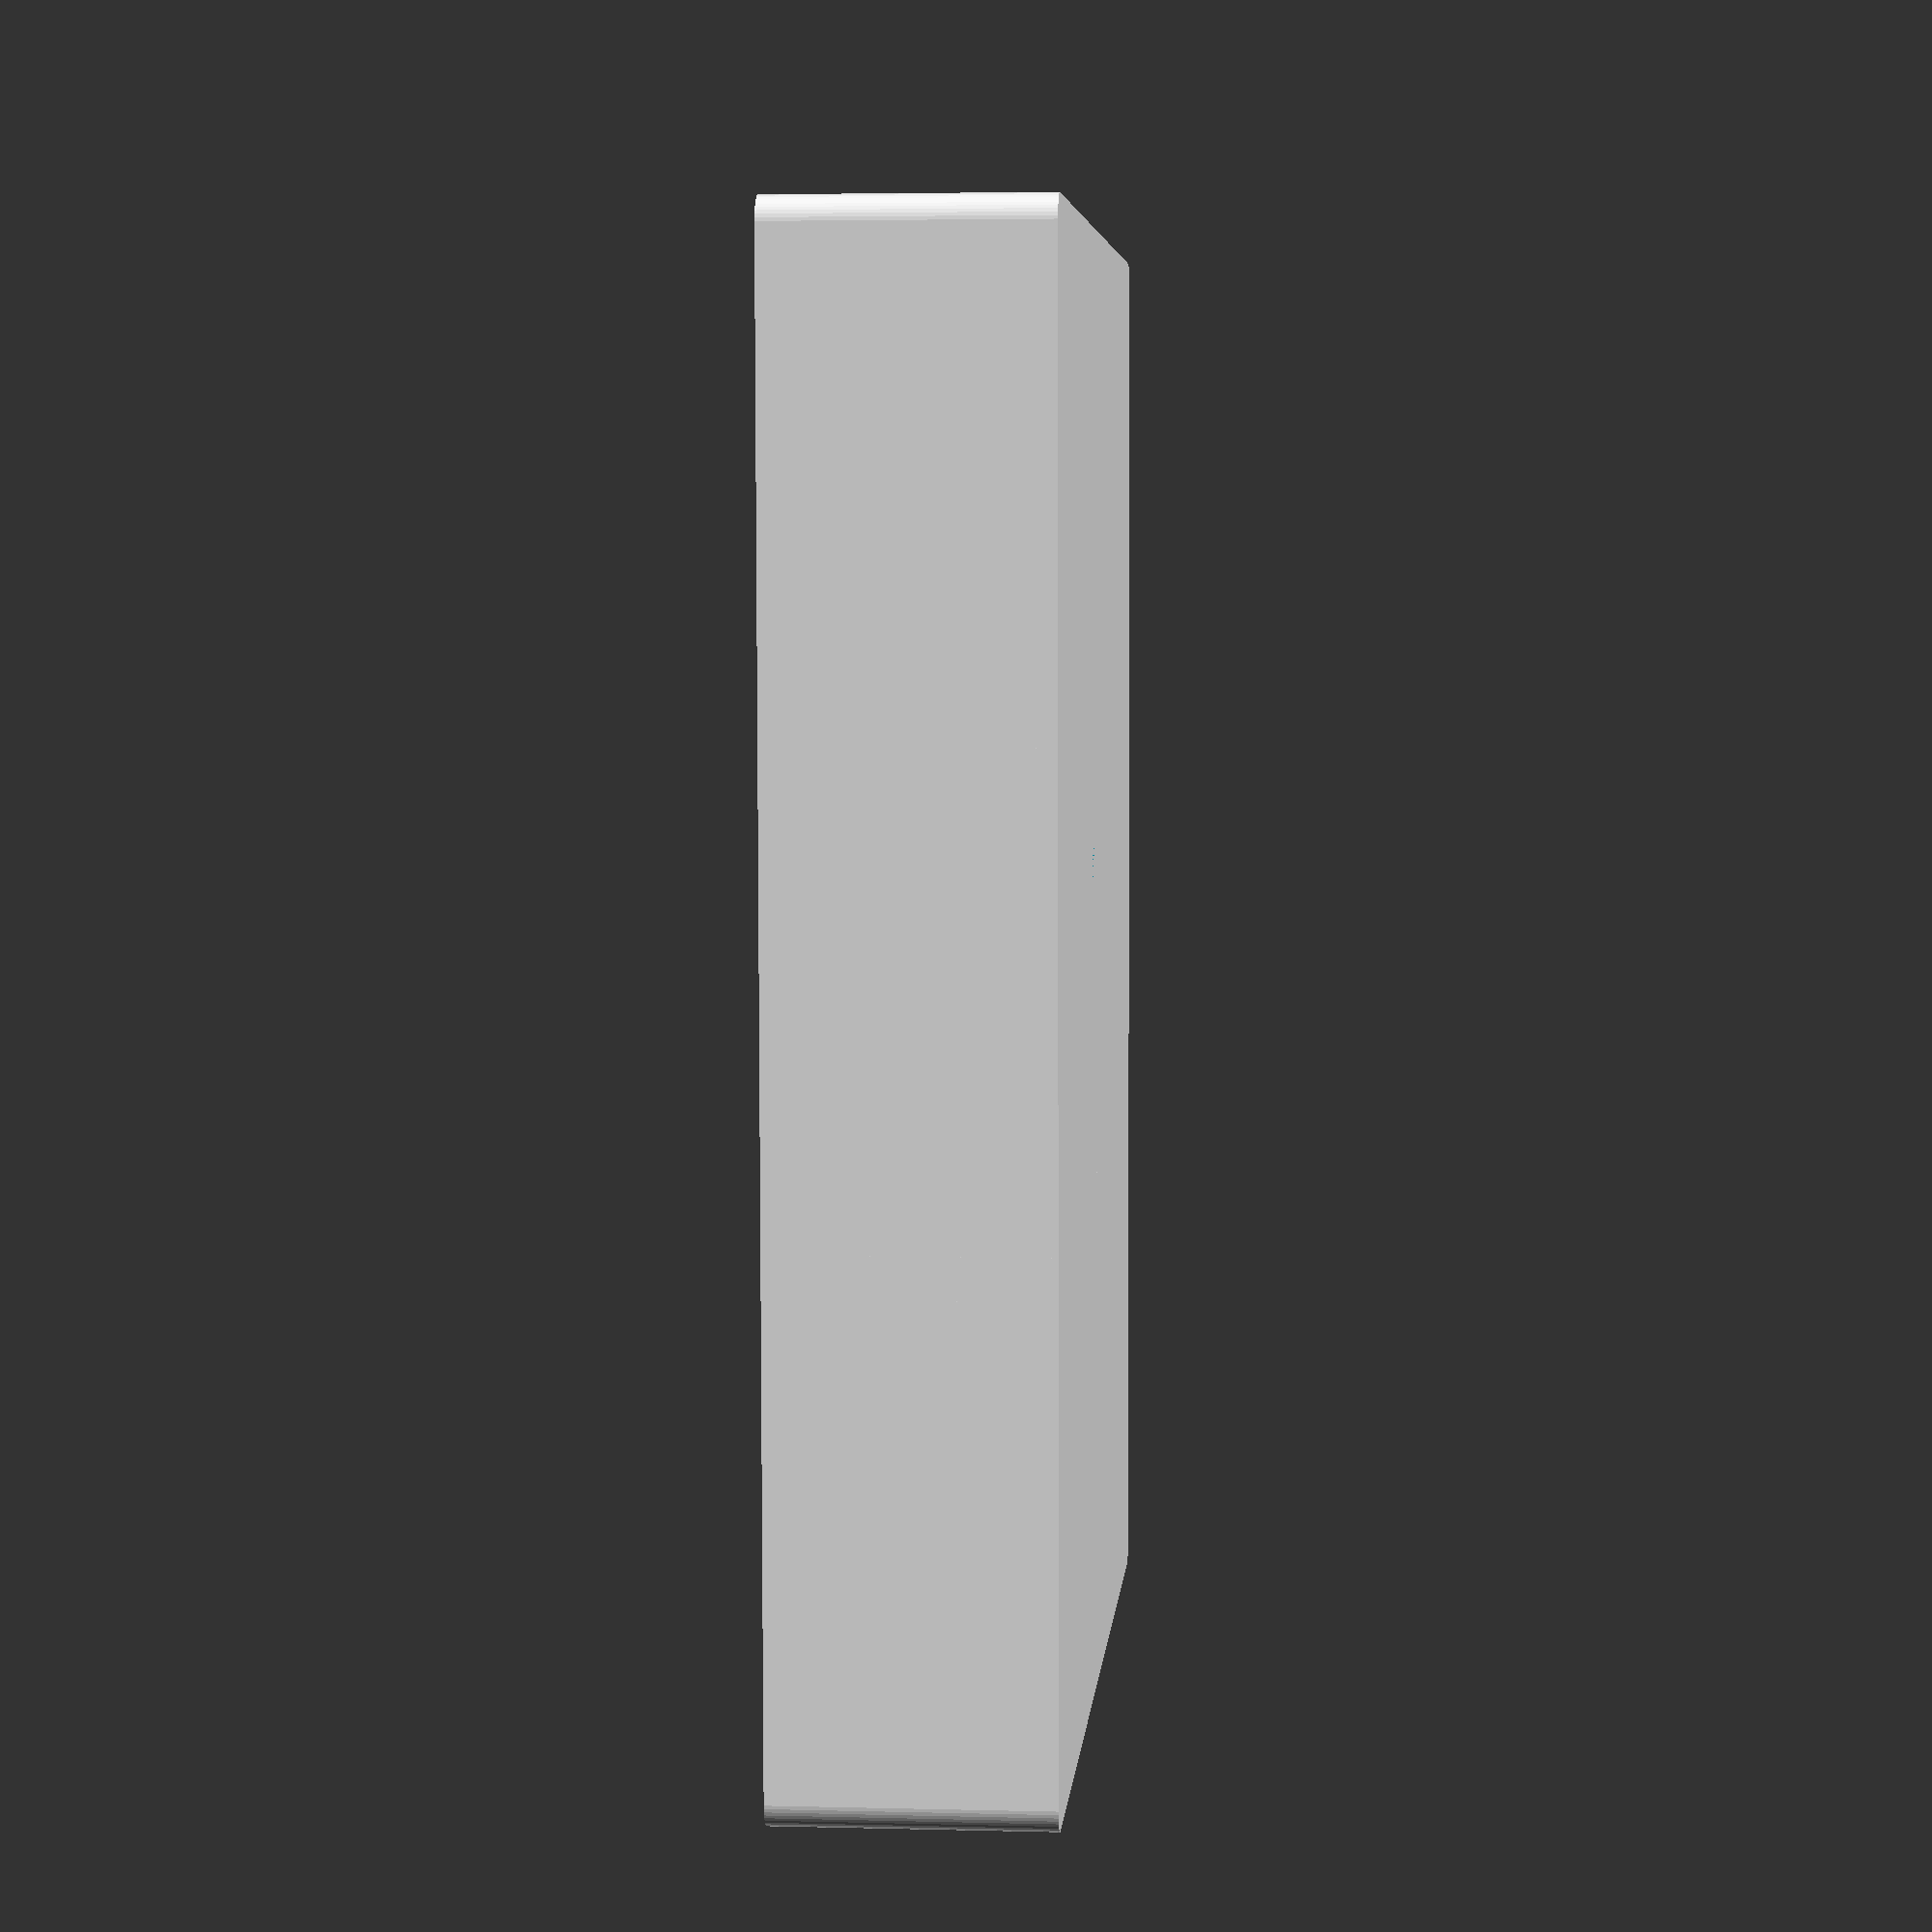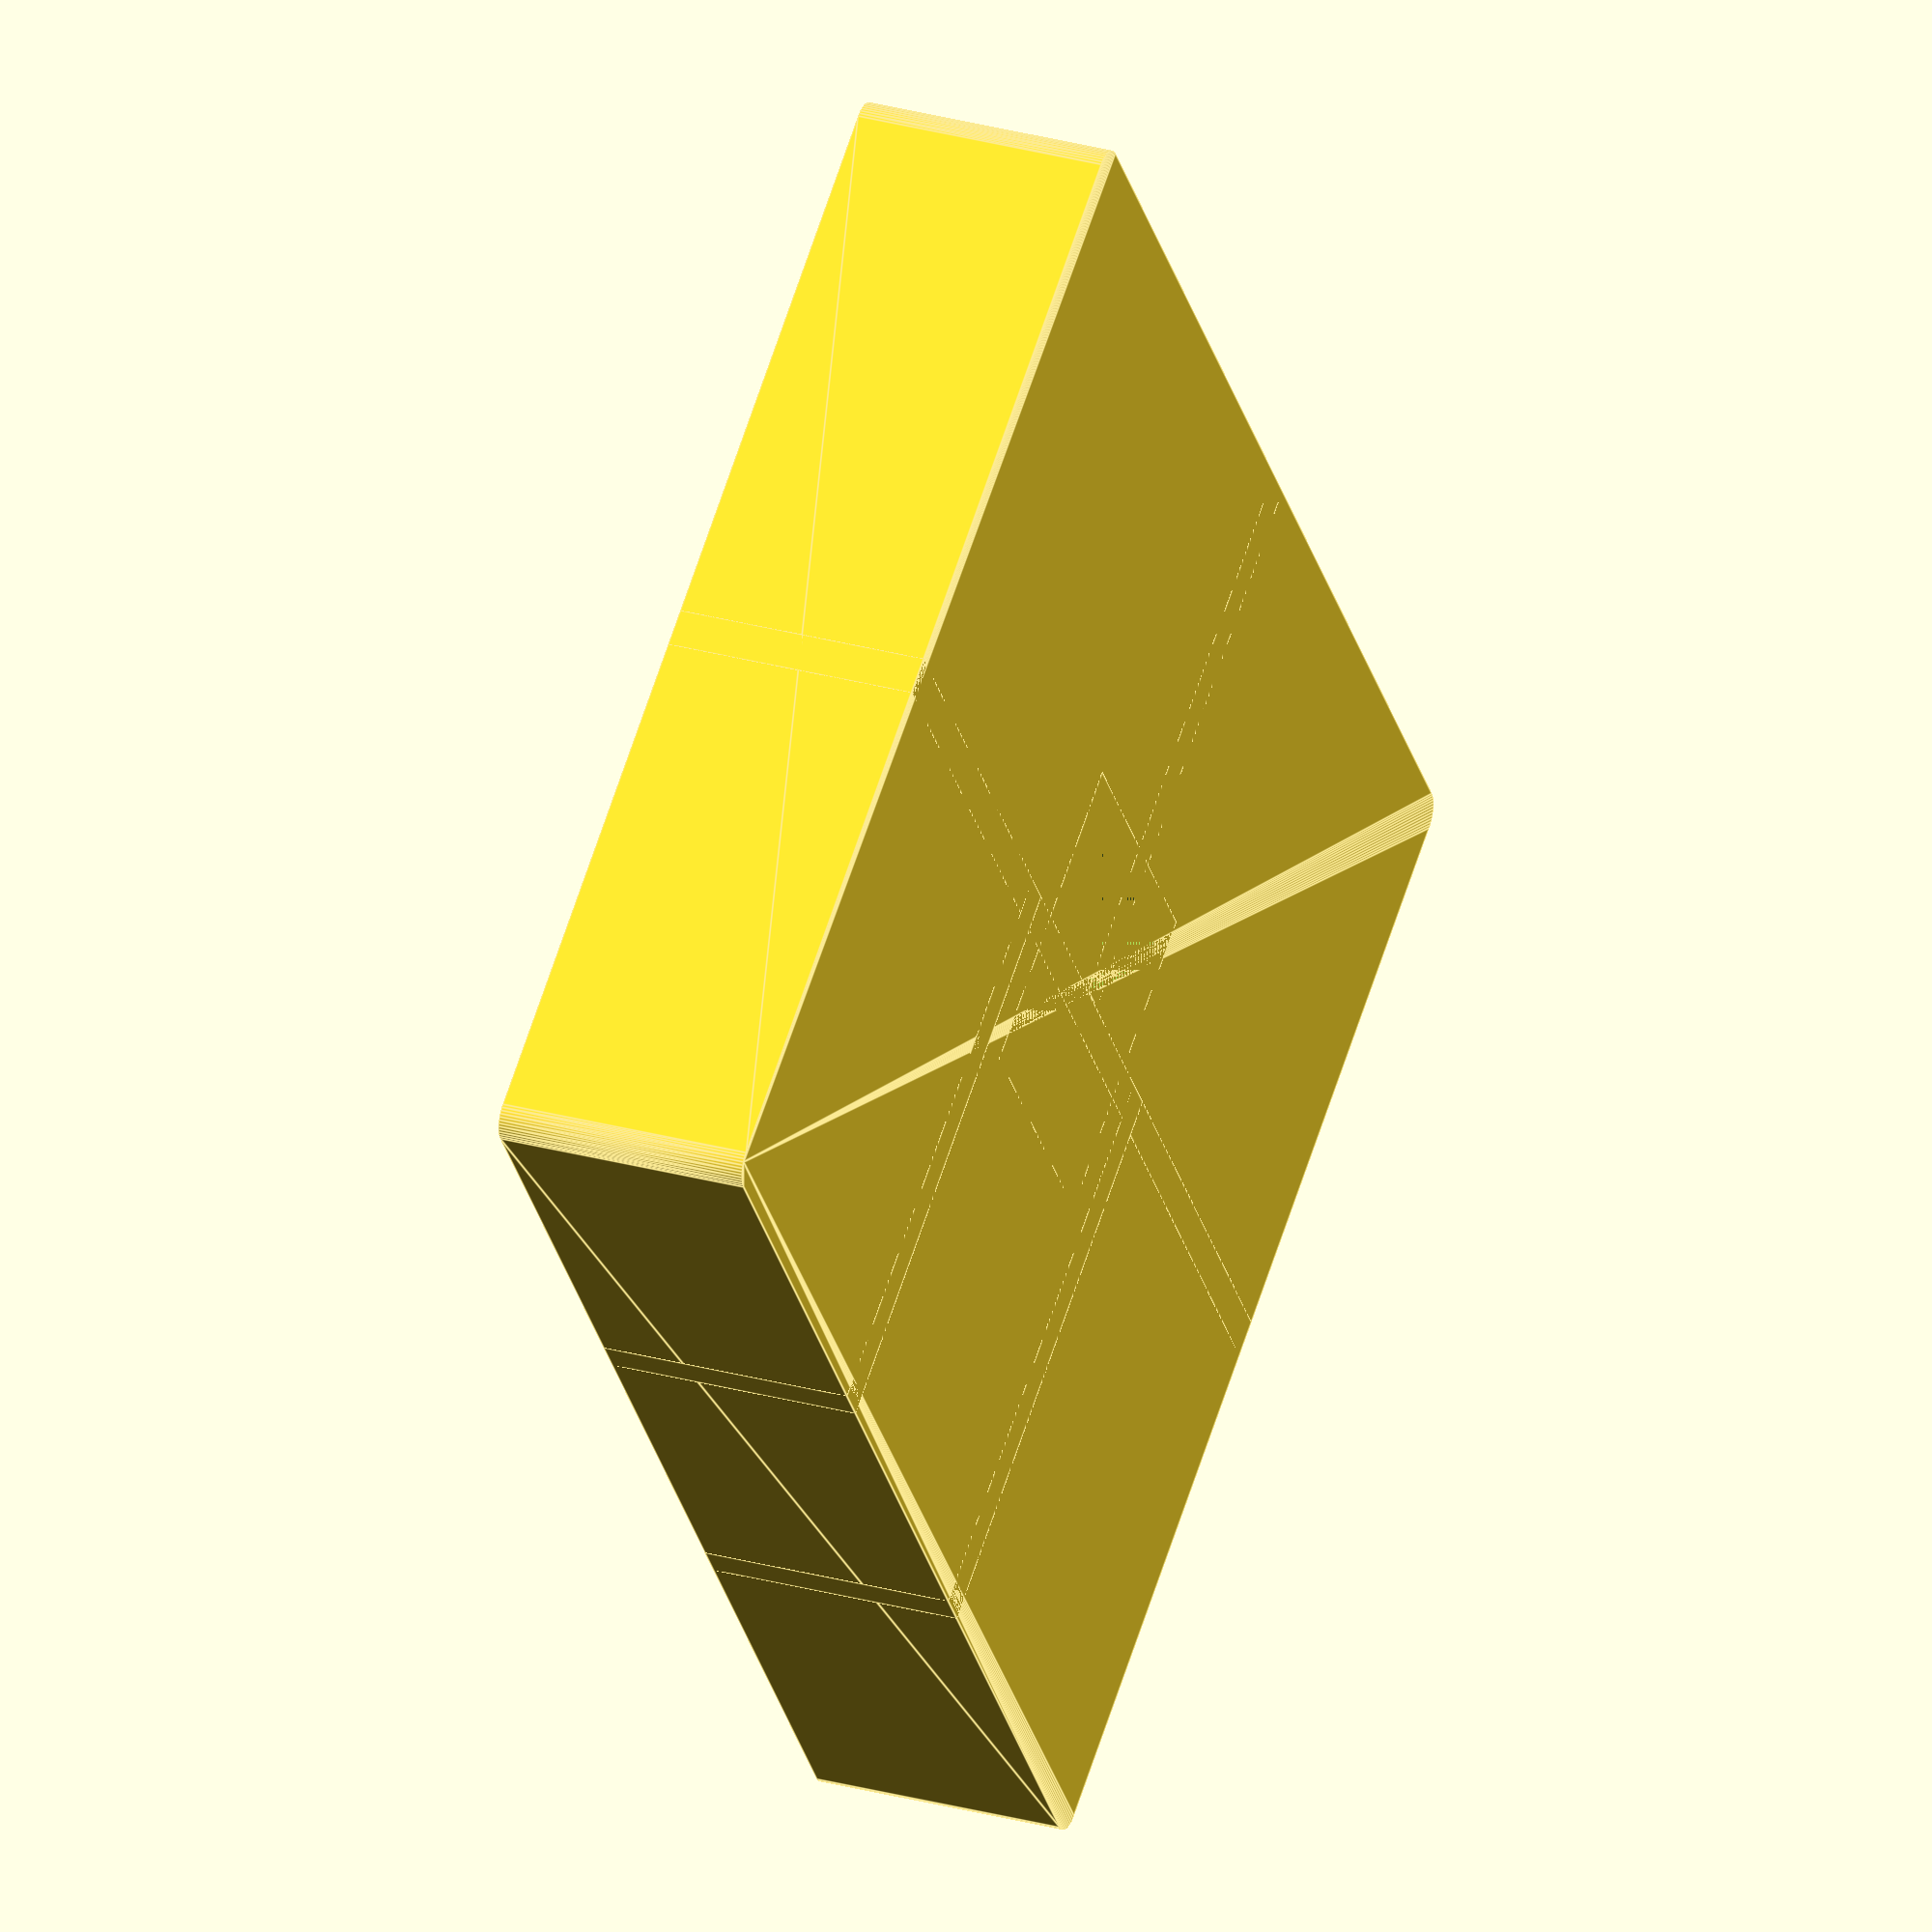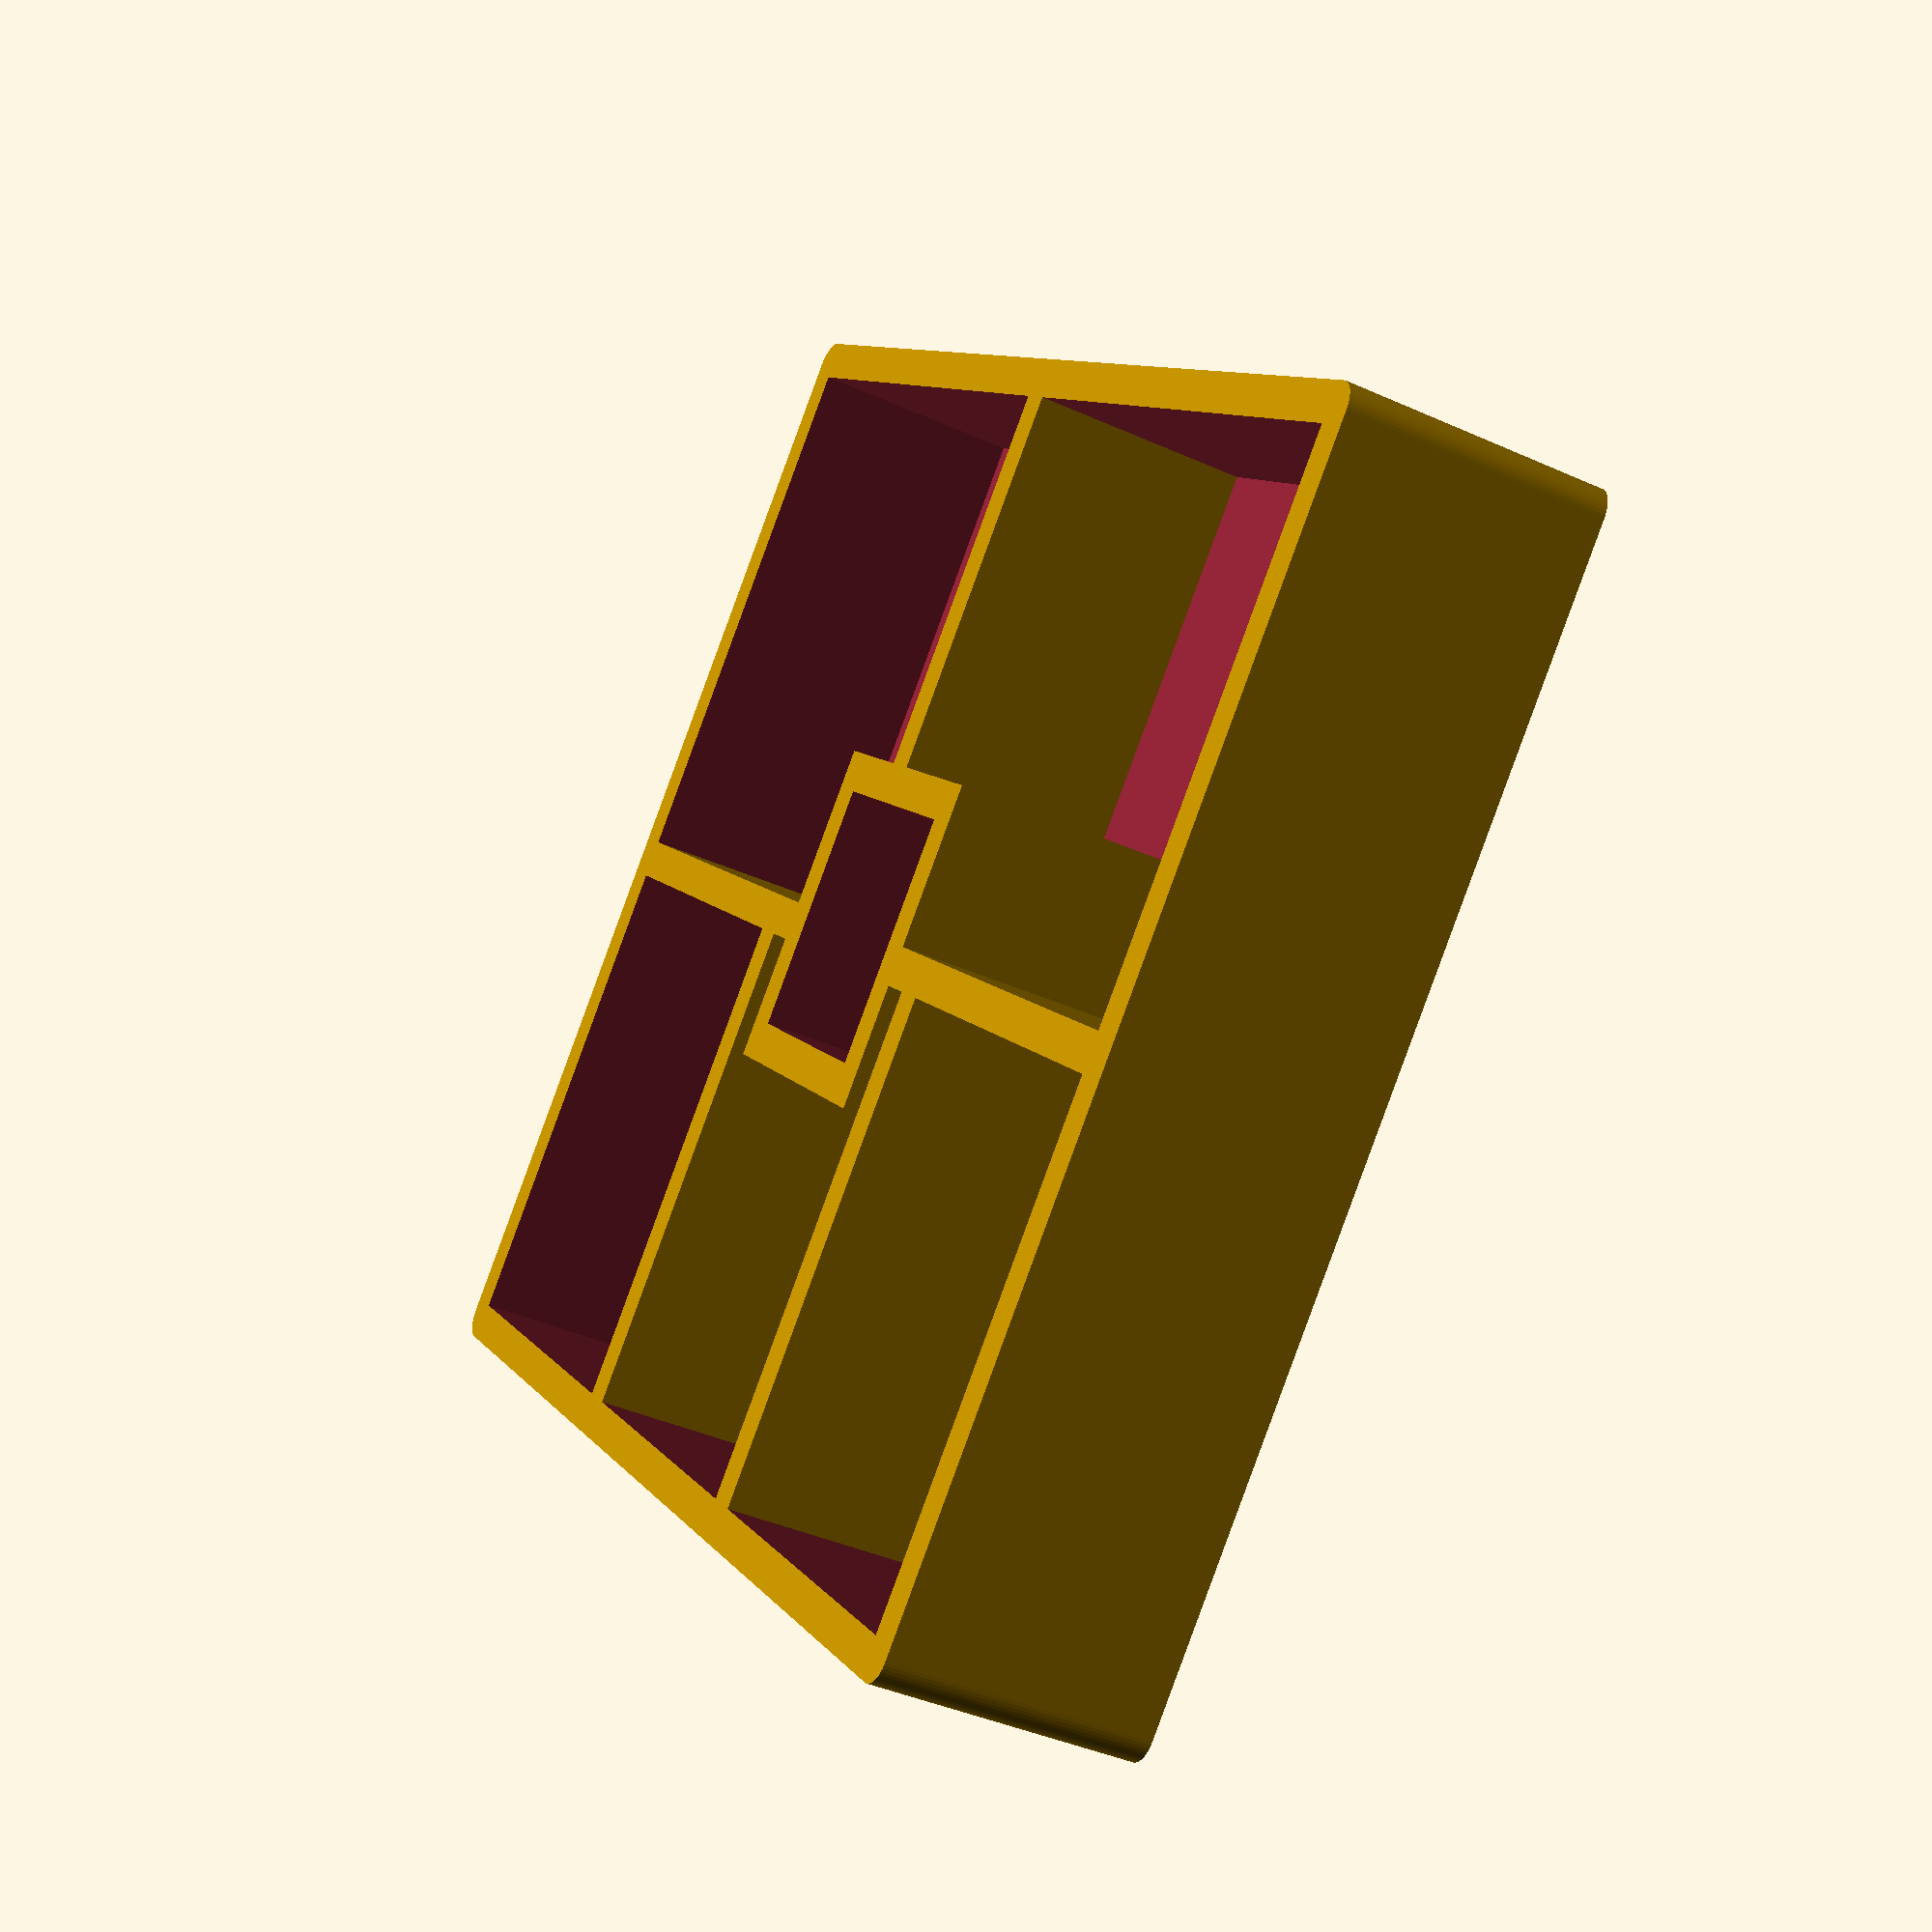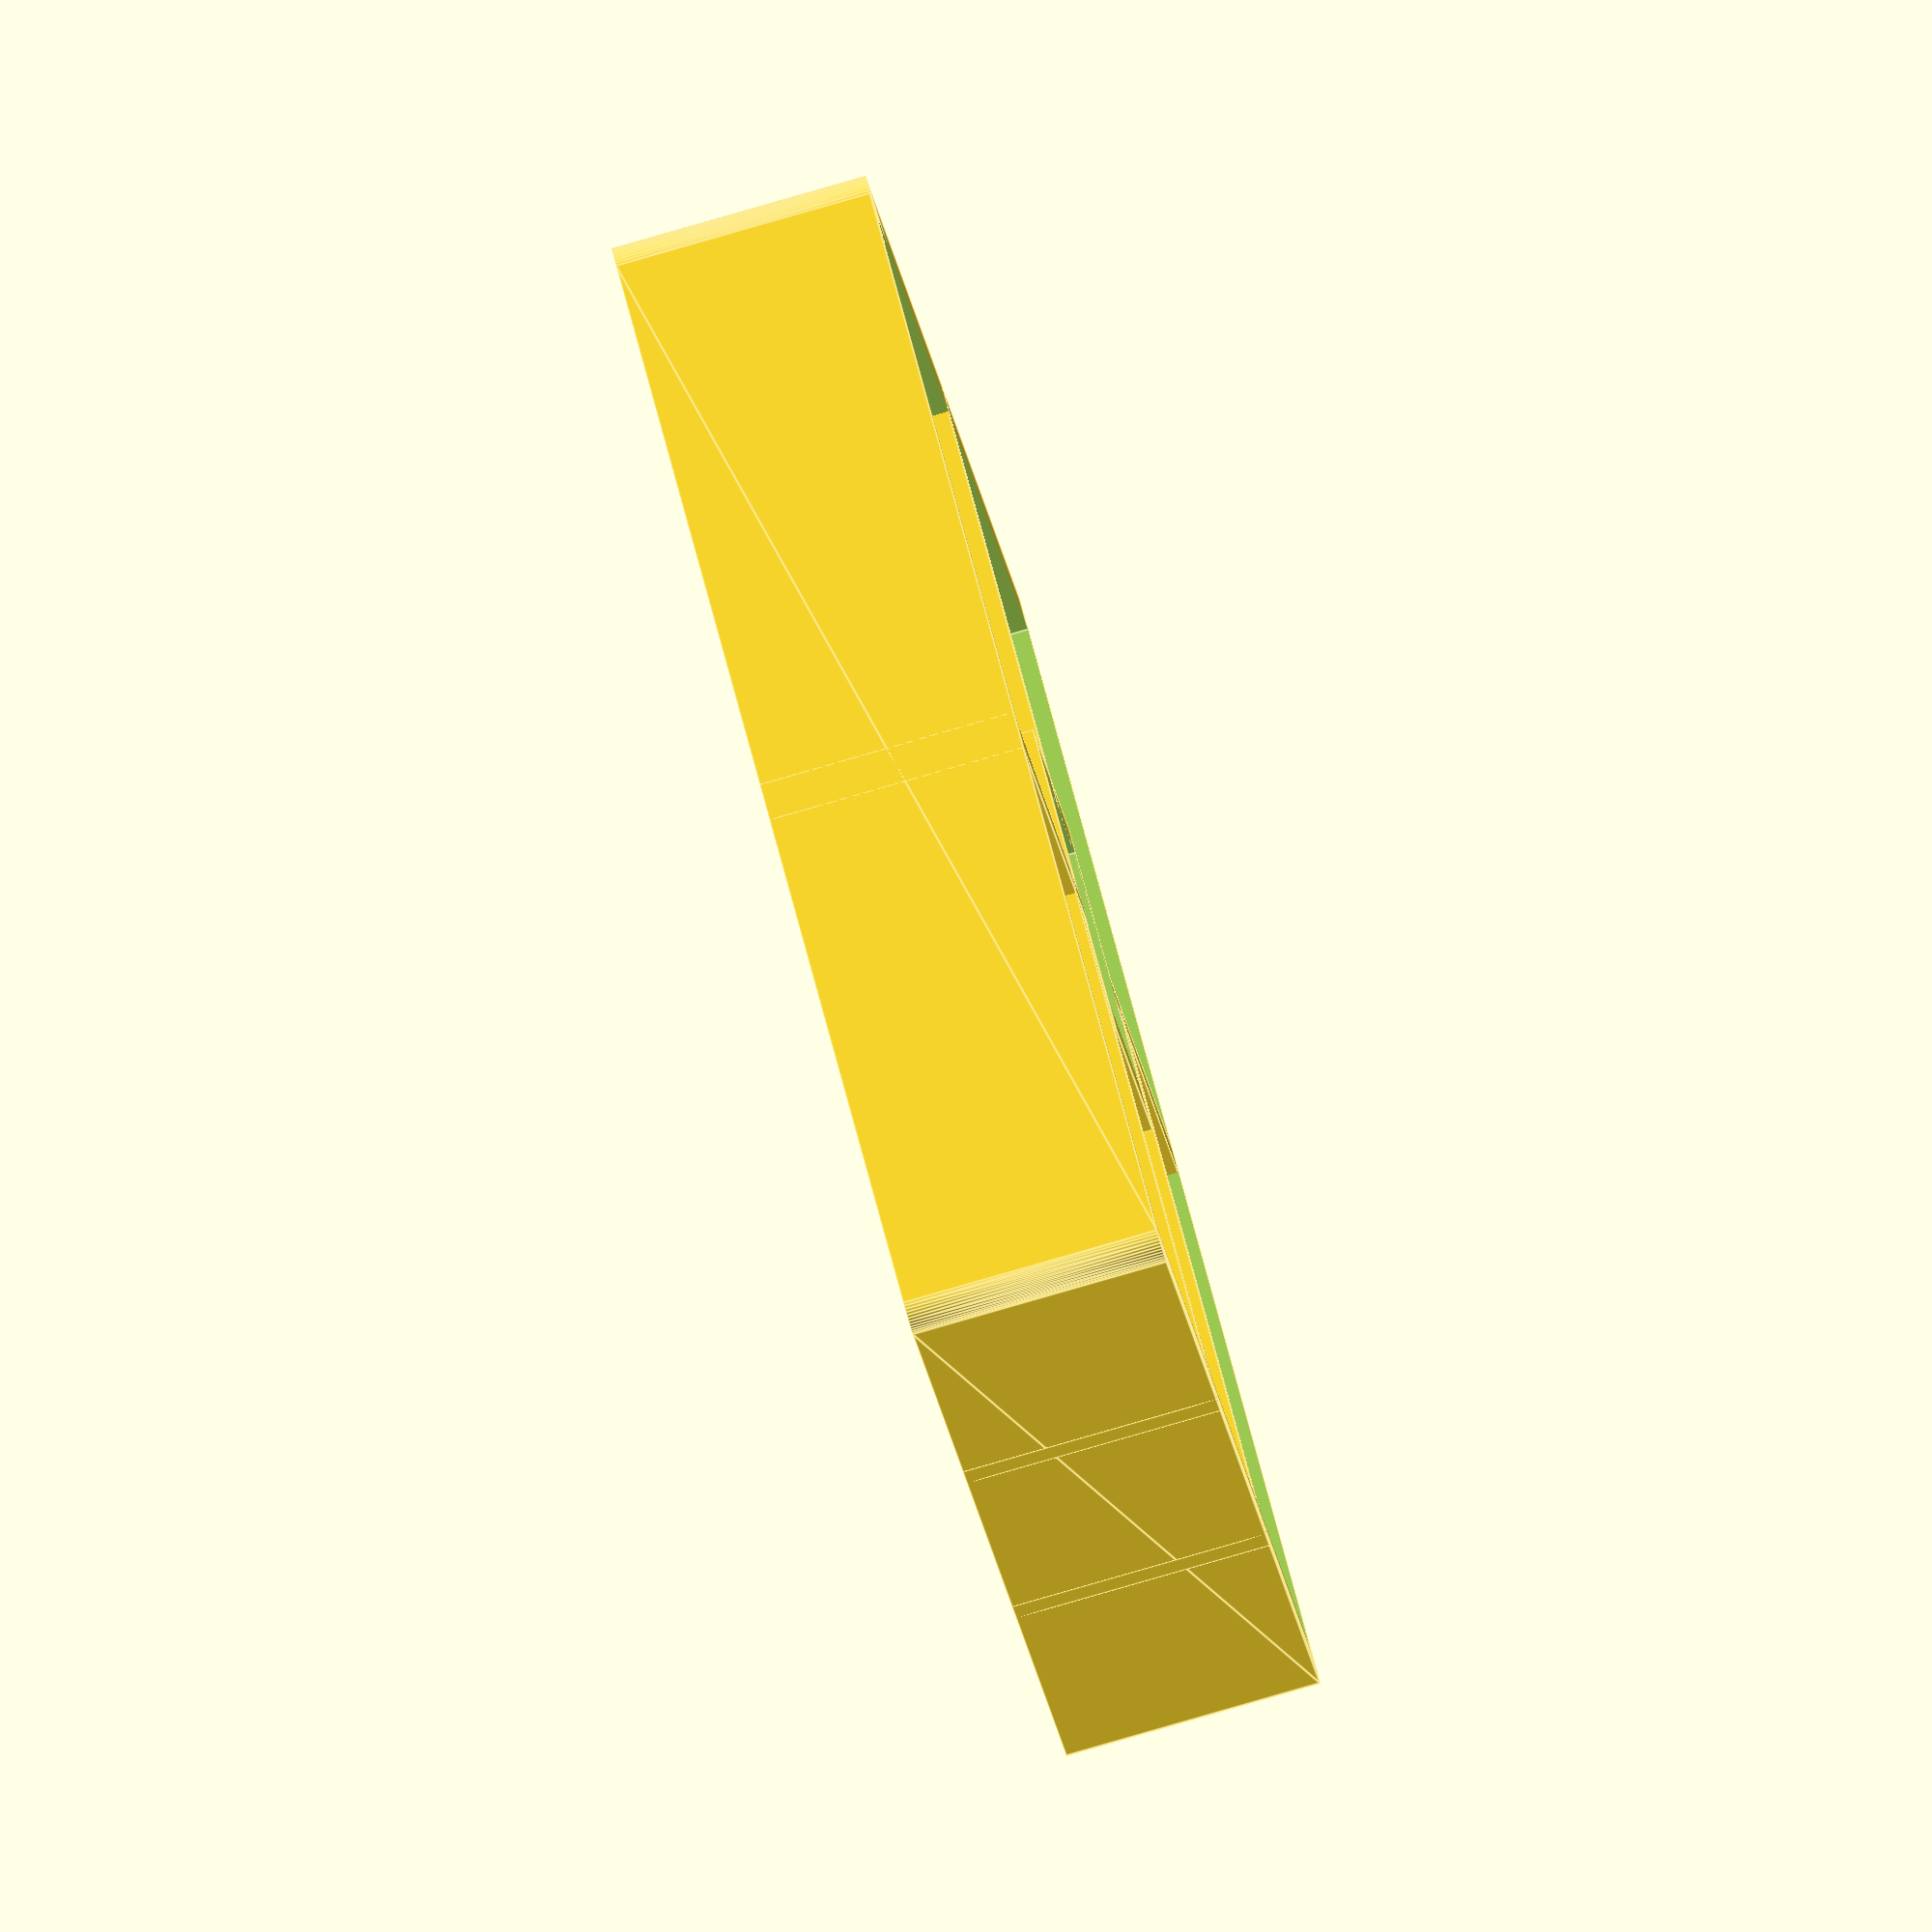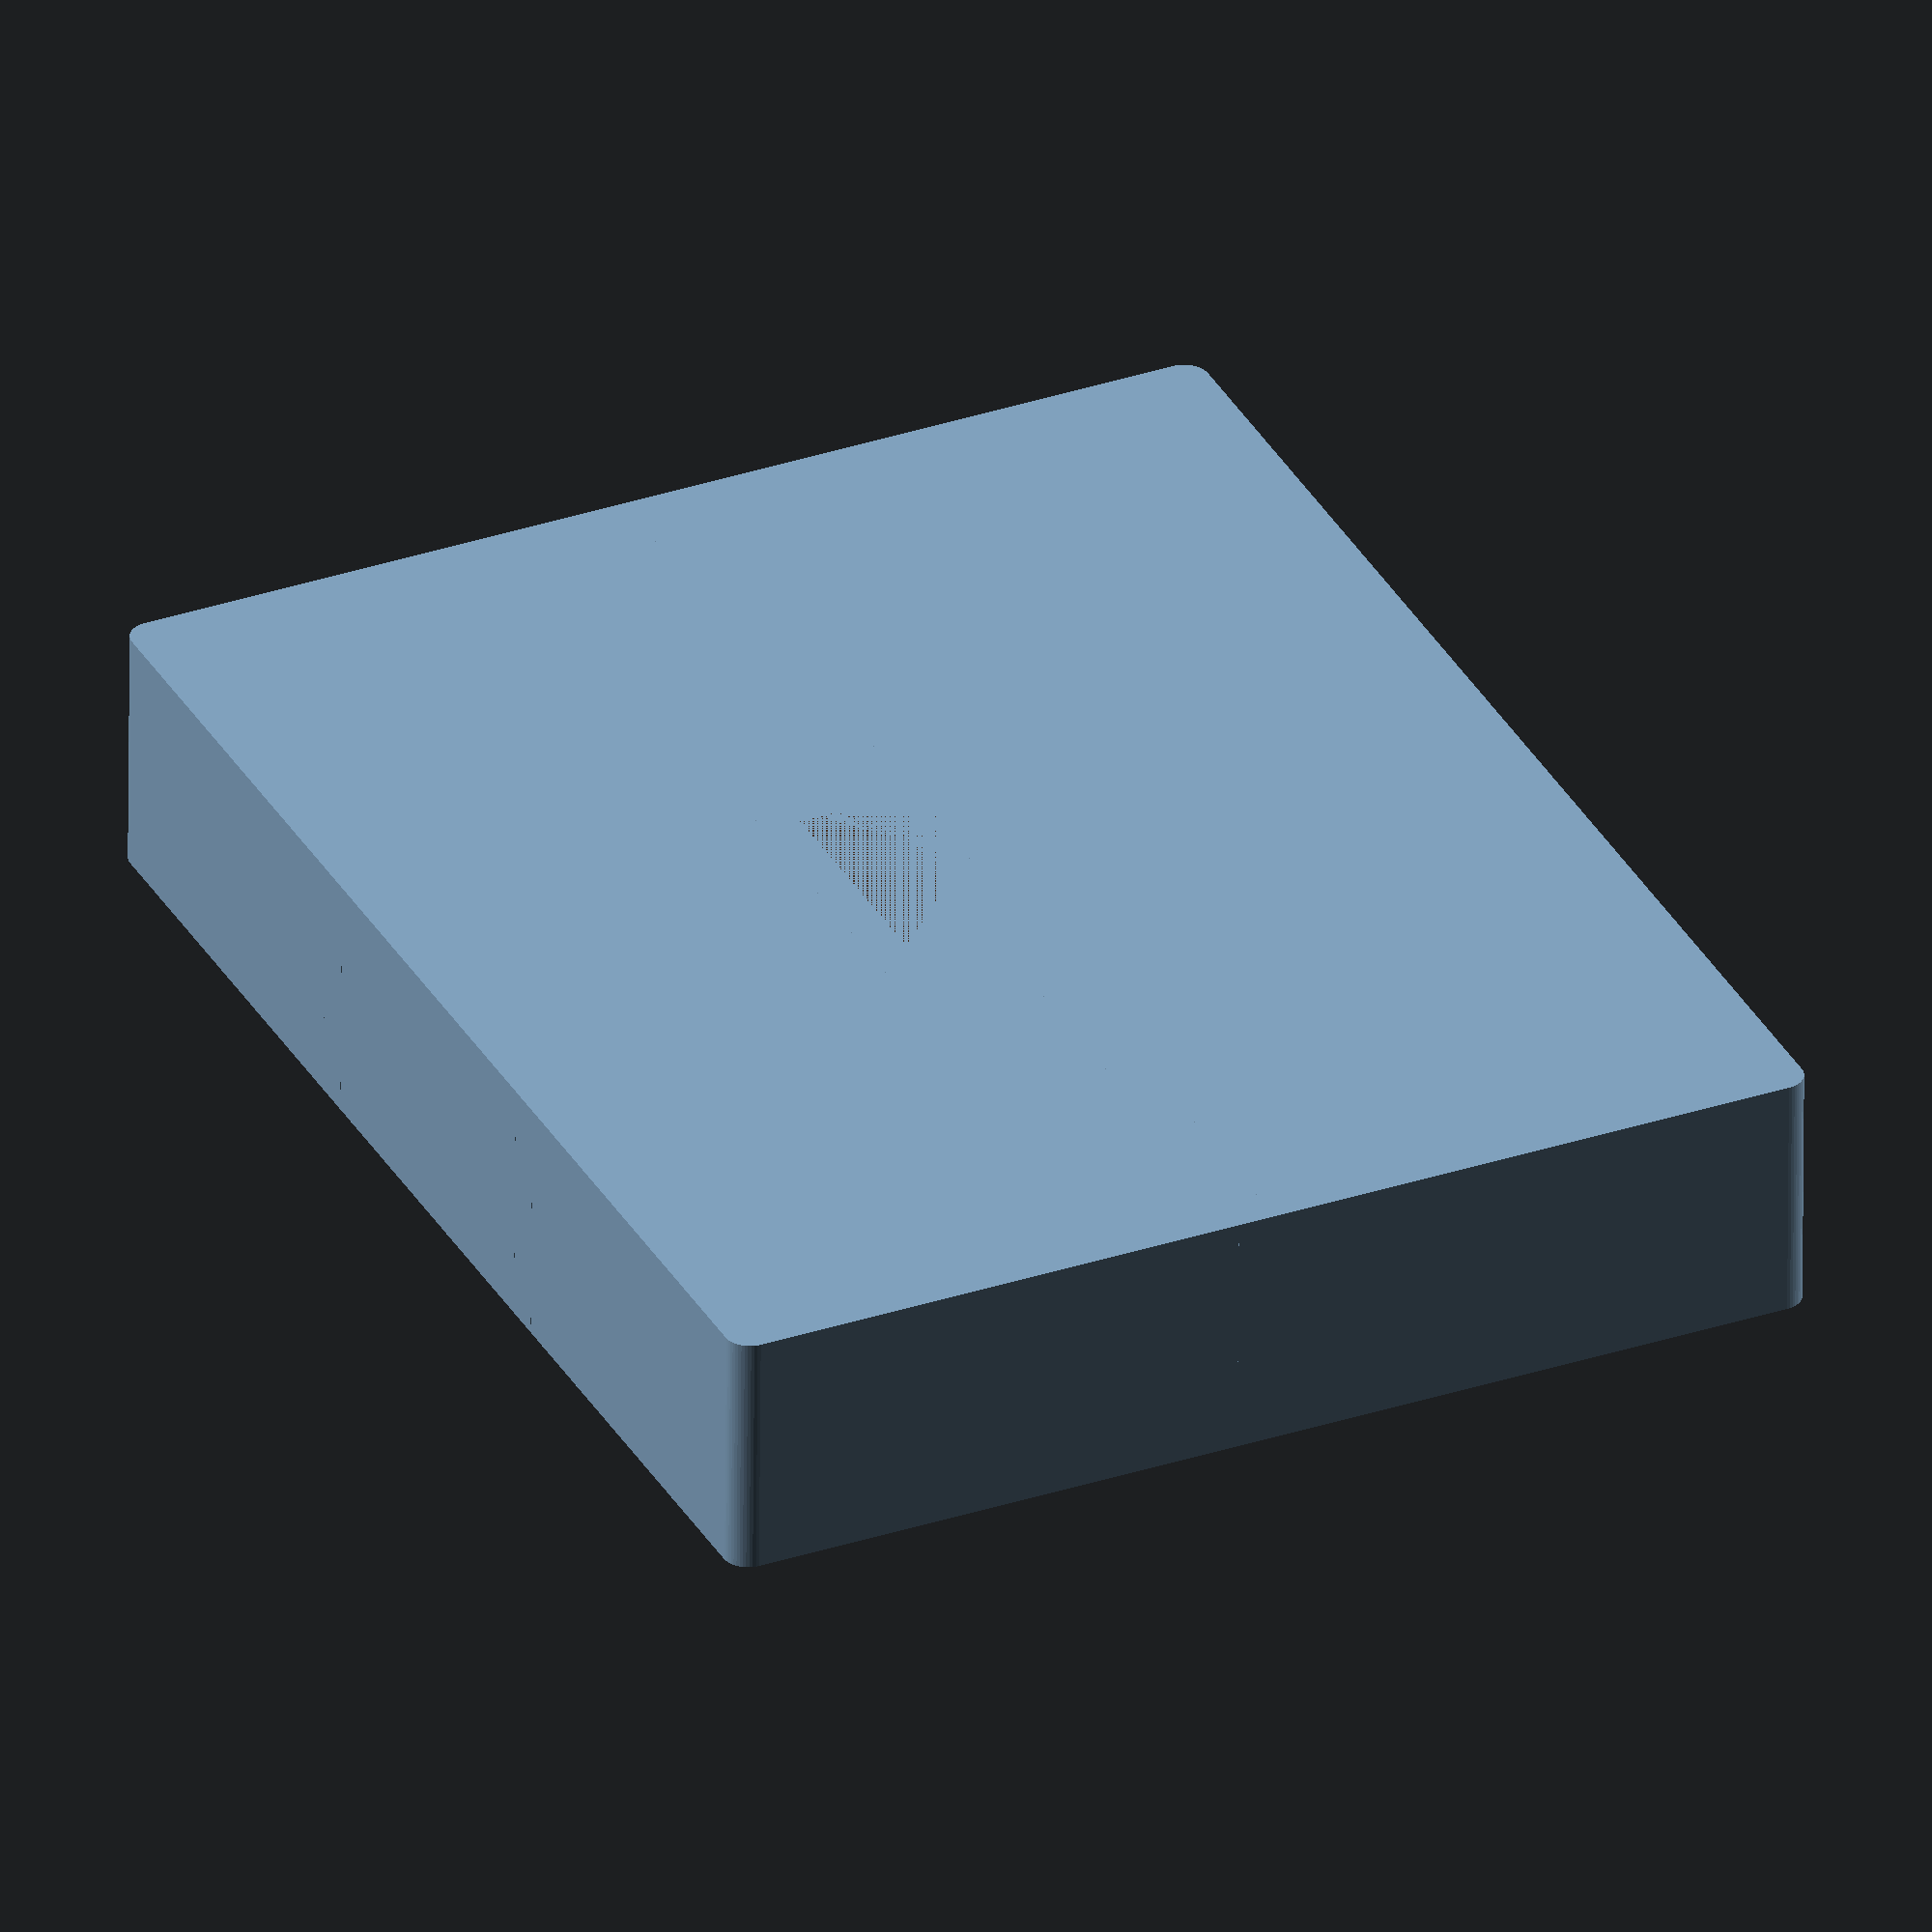
<openscad>
magnetHoleWidth = 19;
width = 90;
length = 110;
height = 20;
wallThickness = 3;
floorThickness = 3;

difference() {
    union() {
        difference() {

            $fn=50;
            minkowski()
            {
              translate([2,2,0])
                cube([length-4, width-4, height - 1]);
              cylinder(r=2,h=1);
            }
            translate([wallThickness, wallThickness, floorThickness])
                cube([length - wallThickness * 2, width - wallThickness * 2, height]);
        }
        difference() {
            translate([length/2 - (magnetHoleWidth + wallThickness * 2)/2, width/2 - (magnetHoleWidth + wallThickness * 2)/2, 0])
                cube([magnetHoleWidth + wallThickness * 2, magnetHoleWidth + wallThickness * 2, height]);
            translate([length/2 - magnetHoleWidth/2, width/2 - magnetHoleWidth/2, 0])
                cube([magnetHoleWidth, magnetHoleWidth, height]);
        }
        translate([0, width/2, 0])
            cube([length, wallThickness, height]);
        translate([length/2, 0, 0])
            cube([wallThickness, width/2, height]);
        translate([length/2 - (magnetHoleWidth + 2 * wallThickness)/2 - wallThickness * 2, width/2, 0])
            cube([wallThickness, width/2, height]);
        translate([length/2 + (magnetHoleWidth)/2 + wallThickness * 2, width/2, 0])
            cube([wallThickness, width/2, height]);
    }
    translate([length/2 - magnetHoleWidth/2, width/2 - magnetHoleWidth/2, 0])
        cube([magnetHoleWidth, magnetHoleWidth, 200]);
}
</openscad>
<views>
elev=356.3 azim=91.4 roll=94.9 proj=p view=wireframe
elev=151.6 azim=305.8 roll=67.3 proj=o view=edges
elev=41.0 azim=225.9 roll=61.3 proj=p view=wireframe
elev=85.0 azim=113.4 roll=286.0 proj=o view=edges
elev=236.9 azim=295.1 roll=0.4 proj=o view=wireframe
</views>
